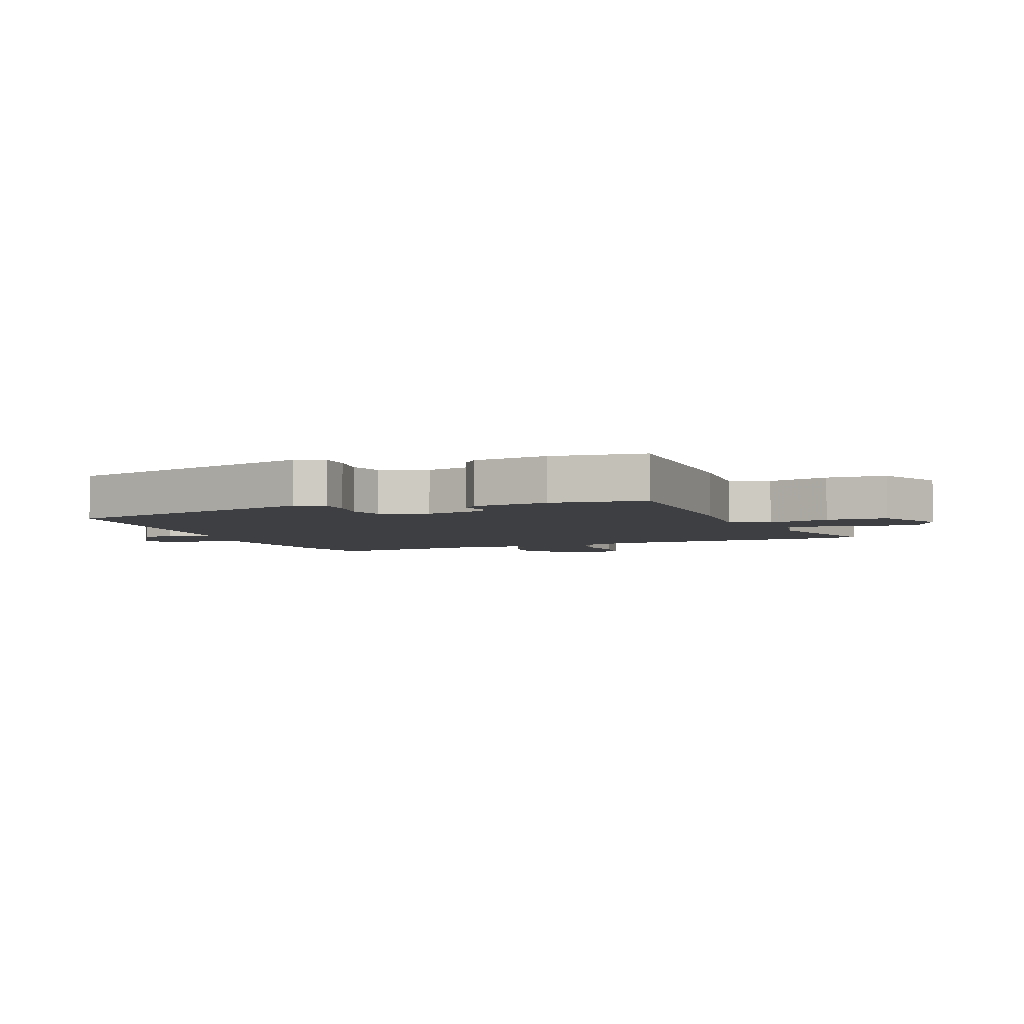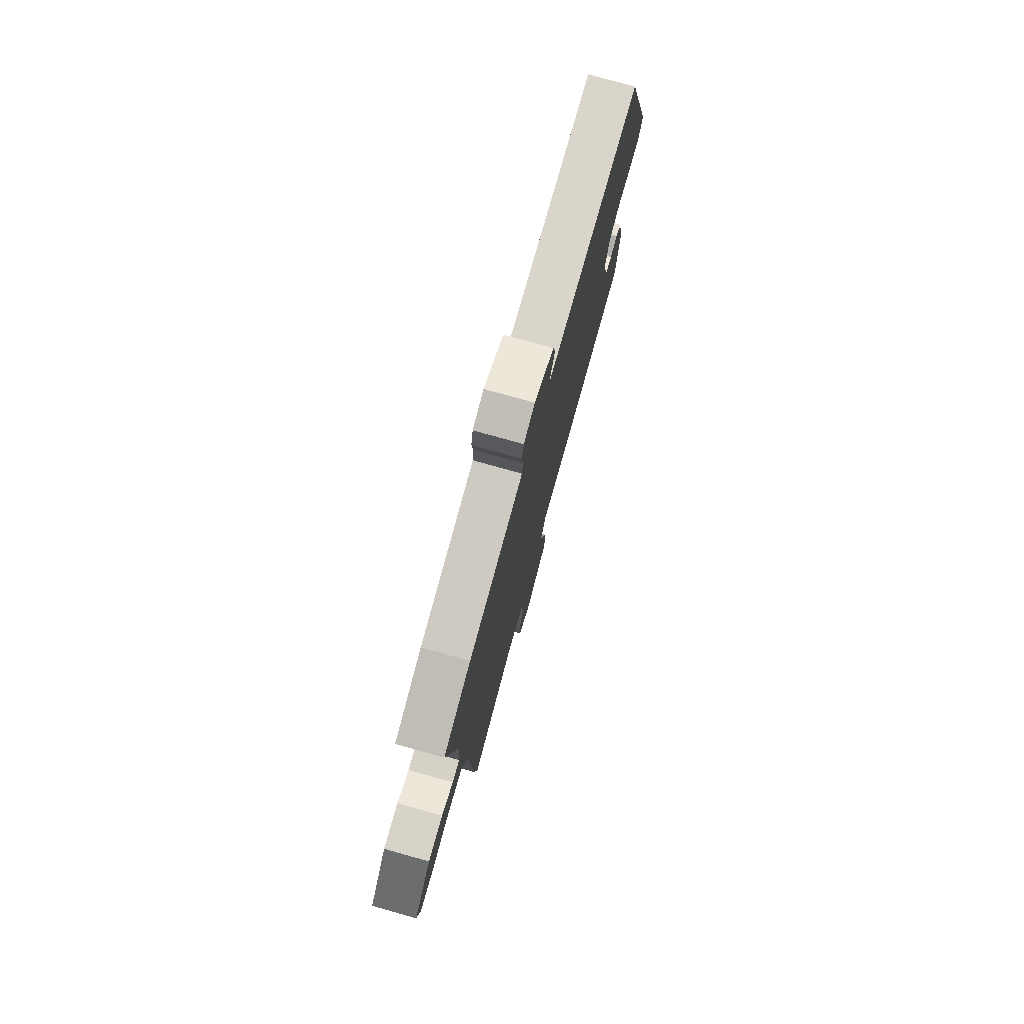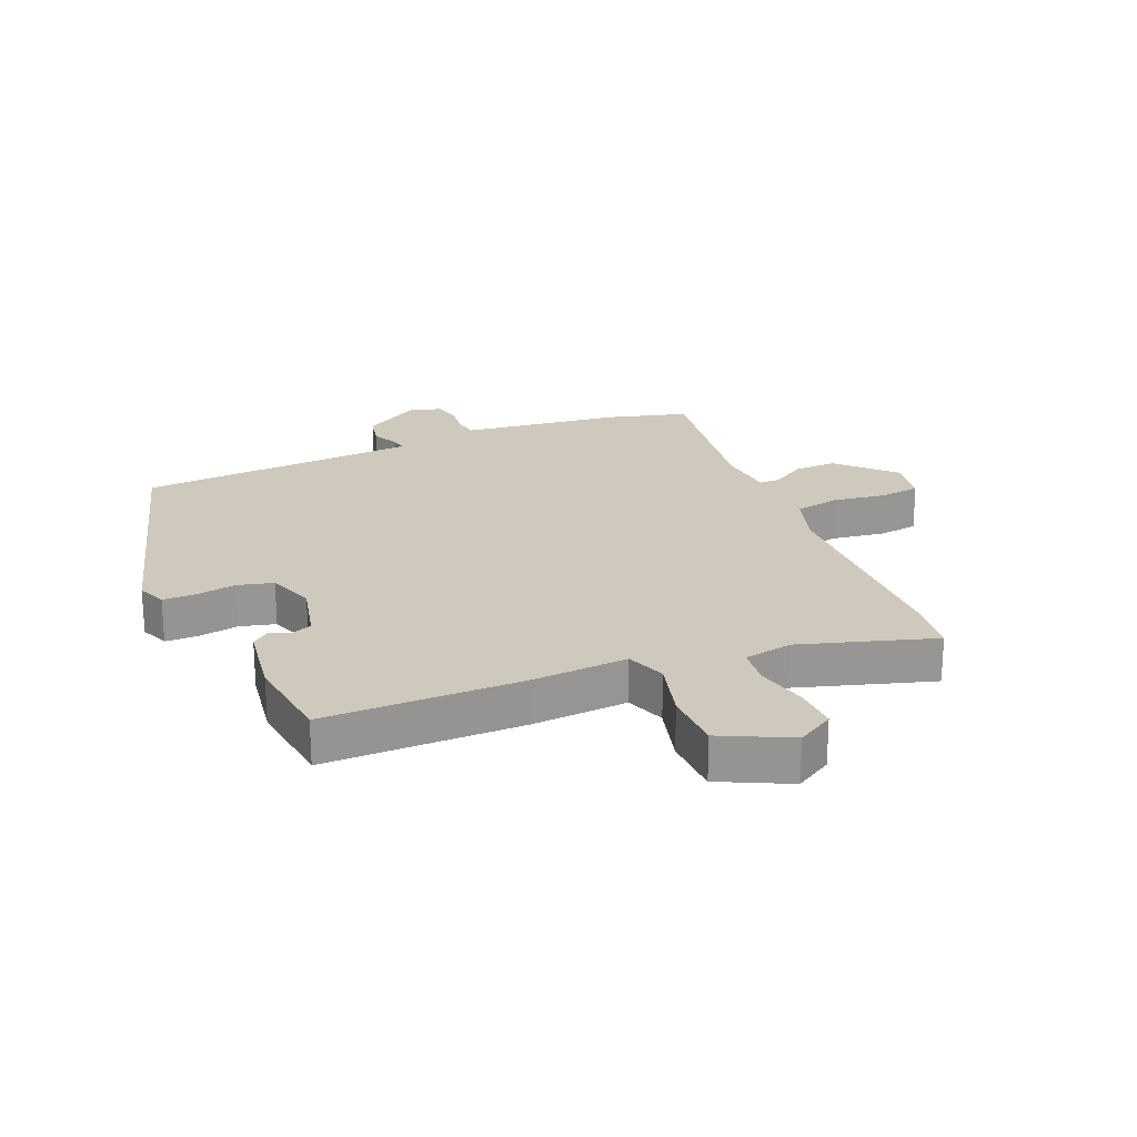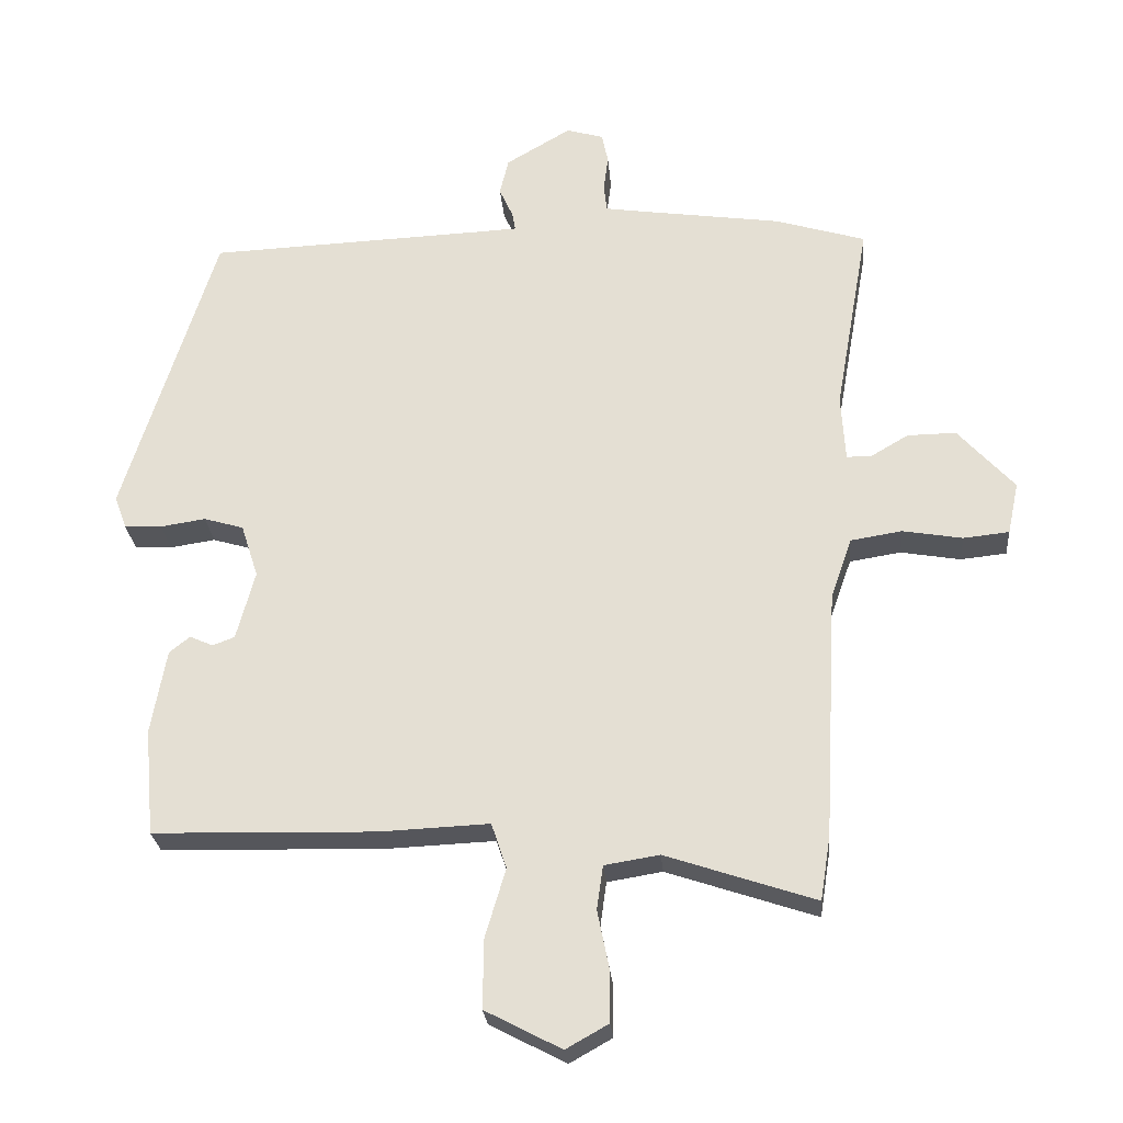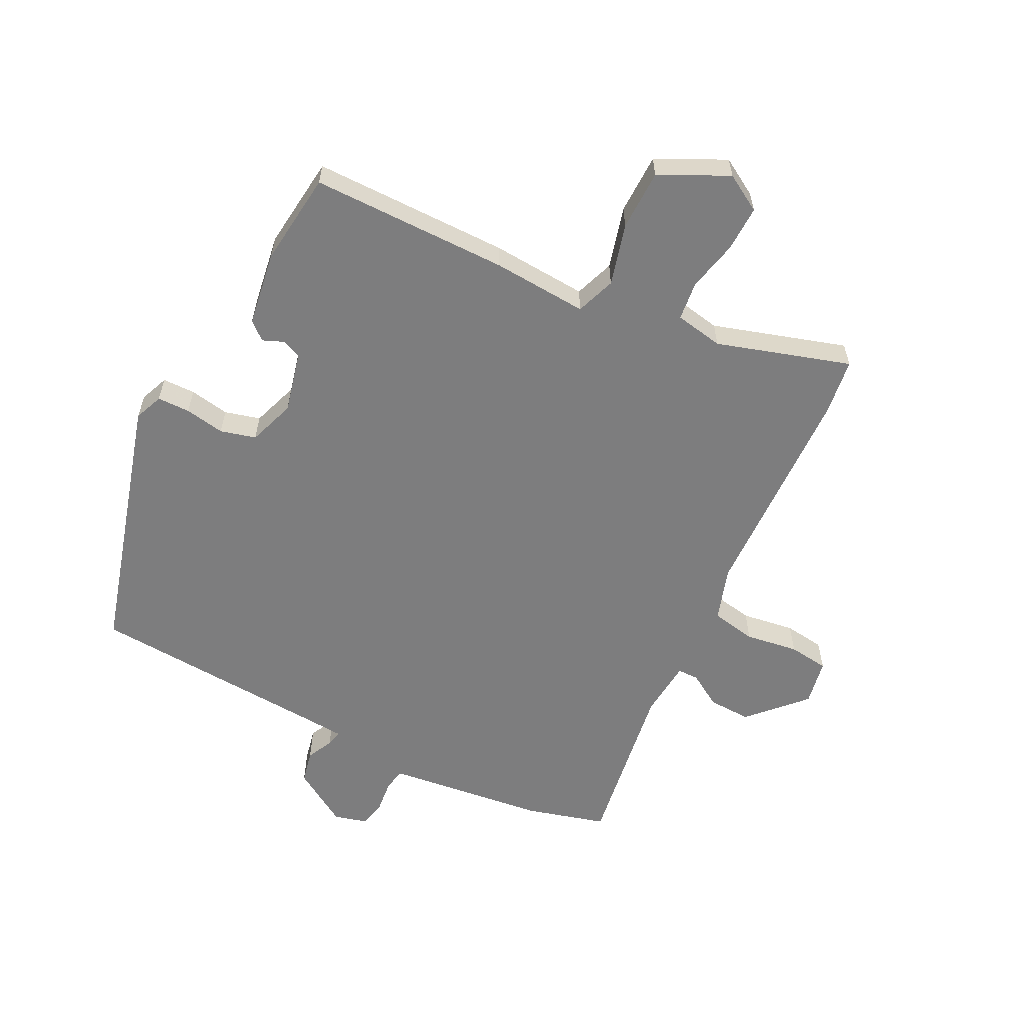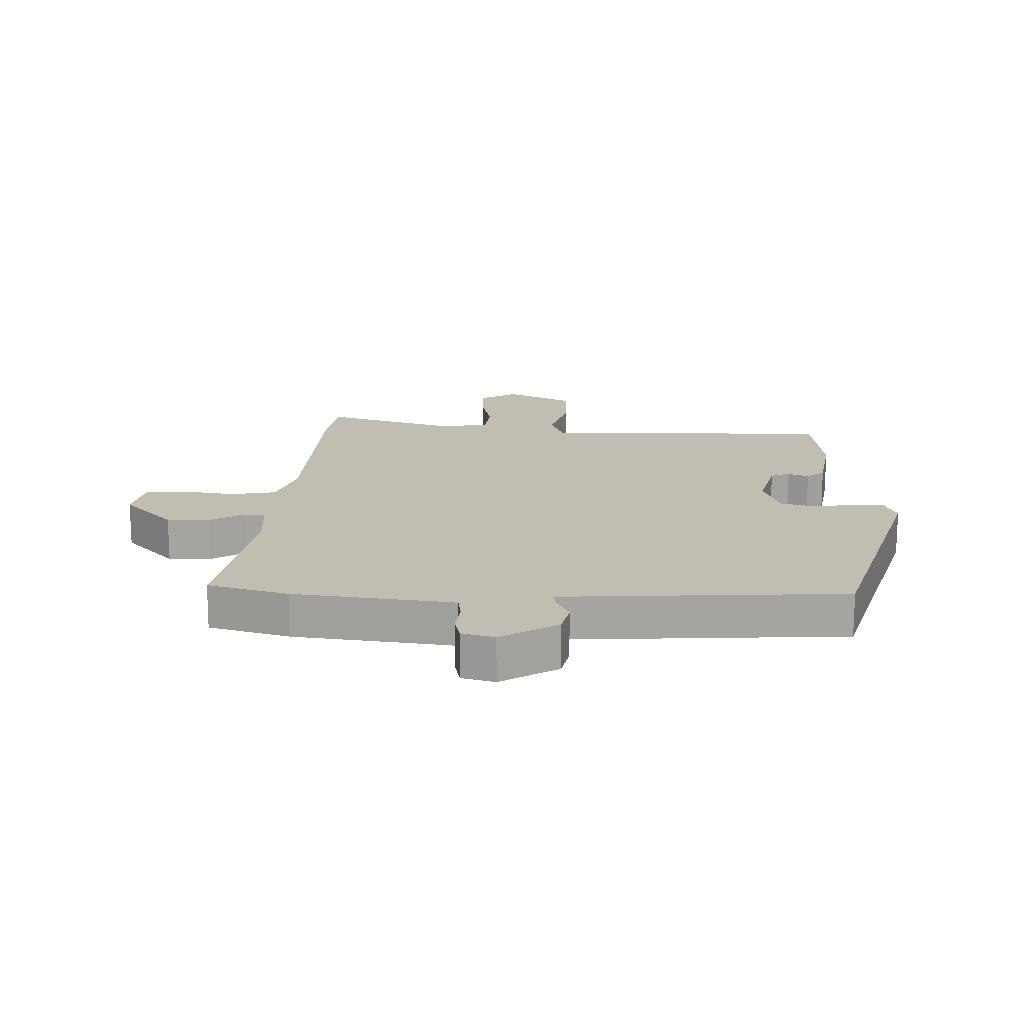
<metadata>
{"format":"obj","ext":"obj","renderer":"f3d","projection":"perspective","resolution":1024,"background":"white","views":[{"elev":-4.3,"azim":109.5,"up":"+Y"},{"elev":77.2,"azim":-74.4,"up":"+Z"},{"elev":22.6,"azim":155.6,"up":"+Y"},{"elev":-26.2,"azim":-175.2,"up":"+Z"},{"elev":-59.2,"azim":151.9,"up":"+Y"},{"elev":16.8,"azim":0.7,"up":"+Y"}]}
</metadata>
<code>
v -0.485 0.07 -0.593
v -0.5 0.07 -0.5
v -0.52 0.07 -0.134
v -0.551 0.07 -0.046
v -0.626 0.07 -0.034
v -0.713 0.07 -0.049
v -0.78 0.07 -0.042
v -0.796 0.07 0.034
v -0.714 0.07 0.125
v -0.643 0.07 0.124
v -0.587 0.07 0.091
v -0.552 0.07 0.092
v -0.546 0.07 0.188
v -0.596 0.07 0.471
v -0.464 0.07 0.511
v -0.247 0.07 0.542
v -0.201 0.07 0.549
v -0.196 0.07 0.588
v -0.203 0.07 0.641
v -0.194 0.07 0.685
v -0.14 0.07 0.701
v -0.045 0.07 0.645
v -0.032 0.07 0.591
v -0.052 0.07 0.547
v -0.057 0.07 0.52
v 0.004 0.07 0.517
v 0.409 0.07 0.5
v 0.543 0.07 0.07
v 0.525 0.07 0.022
v 0.471 0.07 0.02
v 0.405 0.07 0.03
v 0.347 0.07 0.013
v 0.322 0.07 -0.065
v 0.349 0.07 -0.166
v 0.381 0.07 -0.178
v 0.415 0.07 -0.163
v 0.445 0.07 -0.187
v 0.467 0.07 -0.311
v 0.453 0.07 -0.466
v 0.127 0.07 -0.474
v -0.031 0.07 -0.467
v -0.053 0.07 -0.533
v -0.023 0.07 -0.634
v -0.022 0.07 -0.734
v -0.133 0.07 -0.792
v -0.195 0.07 -0.757
v -0.195 0.07 -0.682
v -0.178 0.07 -0.597
v -0.187 0.07 -0.533
v -0.267 0.07 -0.52
v -0.485 0 -0.593
v -0.5 0 -0.5
v -0.52 0 -0.134
v -0.551 0 -0.046
v -0.626 0 -0.034
v -0.713 0 -0.049
v -0.78 0 -0.042
v -0.796 0 0.034
v -0.714 0 0.125
v -0.643 0 0.124
v -0.587 0 0.091
v -0.552 0 0.092
v -0.546 0 0.188
v -0.596 0 0.471
v -0.464 0 0.511
v -0.247 0 0.542
v -0.201 0 0.549
v -0.196 0 0.588
v -0.203 0 0.641
v -0.194 0 0.685
v -0.14 0 0.701
v -0.045 0 0.645
v -0.032 0 0.591
v -0.052 0 0.547
v -0.057 0 0.52
v 0.004 0 0.517
v 0.409 0 0.5
v 0.543 0 0.07
v 0.525 0 0.022
v 0.471 0 0.02
v 0.405 0 0.03
v 0.347 0 0.013
v 0.322 0 -0.065
v 0.349 0 -0.166
v 0.381 0 -0.178
v 0.415 0 -0.163
v 0.445 0 -0.187
v 0.467 0 -0.311
v 0.453 0 -0.466
v 0.127 0 -0.474
v -0.031 0 -0.467
v -0.053 0 -0.533
v -0.023 0 -0.634
v -0.022 0 -0.734
v -0.133 0 -0.792
v -0.195 0 -0.757
v -0.195 0 -0.682
v -0.178 0 -0.597
v -0.187 0 -0.533
v -0.267 0 -0.52
f 45 46 47 48
f 45 48 49
f 42 43 44 45
f 42 45 49
f 41 42 49 50
f 39 40 41
f 38 39 41
f 35 36 37 38
f 34 35 38 41
f 33 34 41 50
f 28 29 30 31
f 26 27 28 31
f 25 26 31 32
f 21 22 23 24
f 21 24 25
f 18 19 20 21
f 17 18 21 25
f 16 17 25 32
f 13 14 15 16
f 12 13 16 32
f 8 9 10 11
f 5 6 7 8
f 4 5 8 11
f 3 4 11 12
f 1 2 3
f 50 1 3
f 32 33 50
f 3 12 32 50
f 98 97 96 95
f 99 98 95
f 95 94 93 92
f 99 95 92
f 100 99 92 91
f 91 90 89
f 91 89 88
f 88 87 86 85
f 91 88 85 84
f 100 91 84 83
f 81 80 79 78
f 81 78 77 76
f 82 81 76 75
f 74 73 72 71
f 75 74 71
f 71 70 69 68
f 75 71 68 67
f 82 75 67 66
f 66 65 64 63
f 82 66 63 62
f 61 60 59 58
f 58 57 56 55
f 61 58 55 54
f 62 61 54 53
f 53 52 51
f 53 51 100
f 100 83 82
f 100 82 62 53
f 1 51 52 2
f 2 52 53 3
f 3 53 54 4
f 4 54 55 5
f 5 55 56 6
f 6 56 57 7
f 7 57 58 8
f 8 58 59 9
f 9 59 60 10
f 10 60 61 11
f 11 61 62 12
f 12 62 63 13
f 13 63 64 14
f 14 64 65 15
f 15 65 66 16
f 16 66 67 17
f 17 67 68 18
f 18 68 69 19
f 19 69 70 20
f 20 70 71 21
f 21 71 72 22
f 22 72 73 23
f 23 73 74 24
f 24 74 75 25
f 25 75 76 26
f 26 76 77 27
f 27 77 78 28
f 28 78 79 29
f 29 79 80 30
f 30 80 81 31
f 31 81 82 32
f 32 82 83 33
f 33 83 84 34
f 34 84 85 35
f 35 85 86 36
f 36 86 87 37
f 37 87 88 38
f 38 88 89 39
f 39 89 90 40
f 40 90 91 41
f 41 91 92 42
f 42 92 93 43
f 43 93 94 44
f 44 94 95 45
f 45 95 96 46
f 46 96 97 47
f 47 97 98 48
f 48 98 99 49
f 49 99 100 50
f 50 100 51 1

</code>
